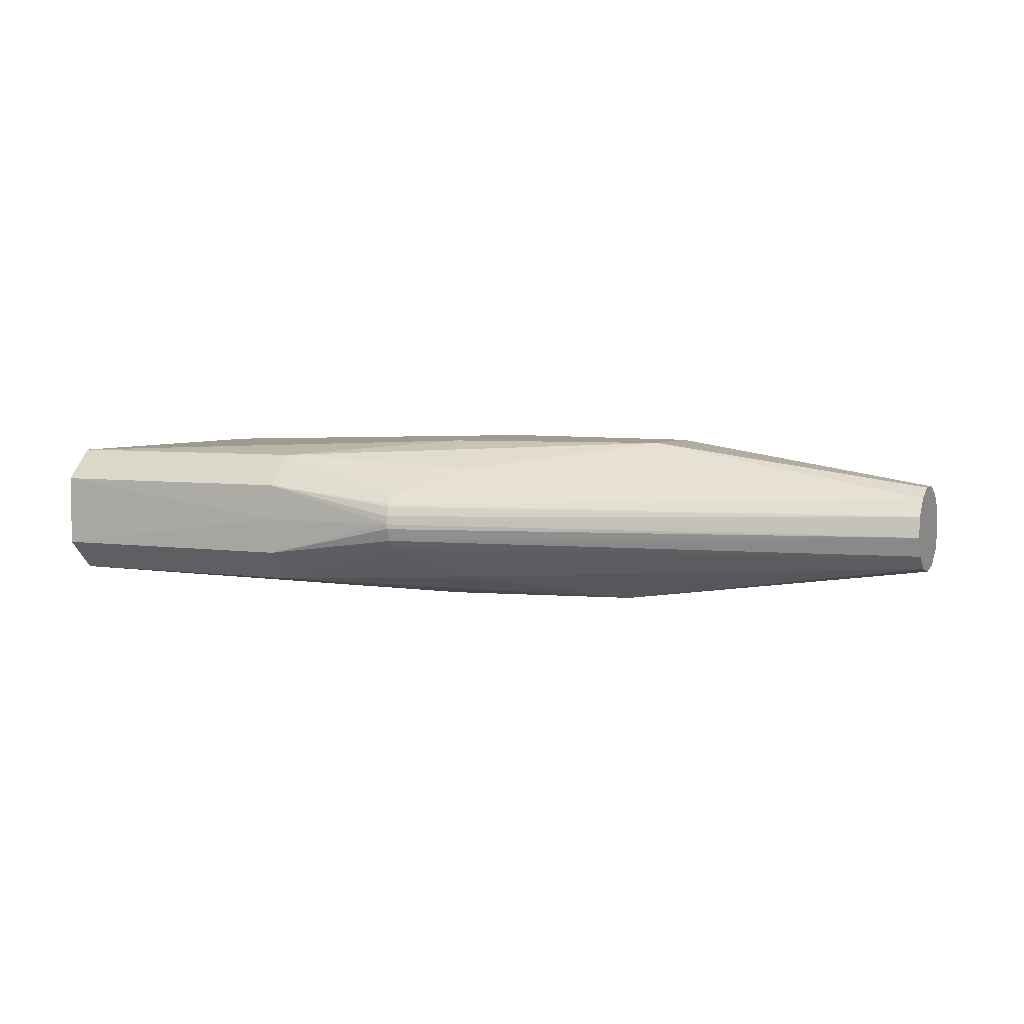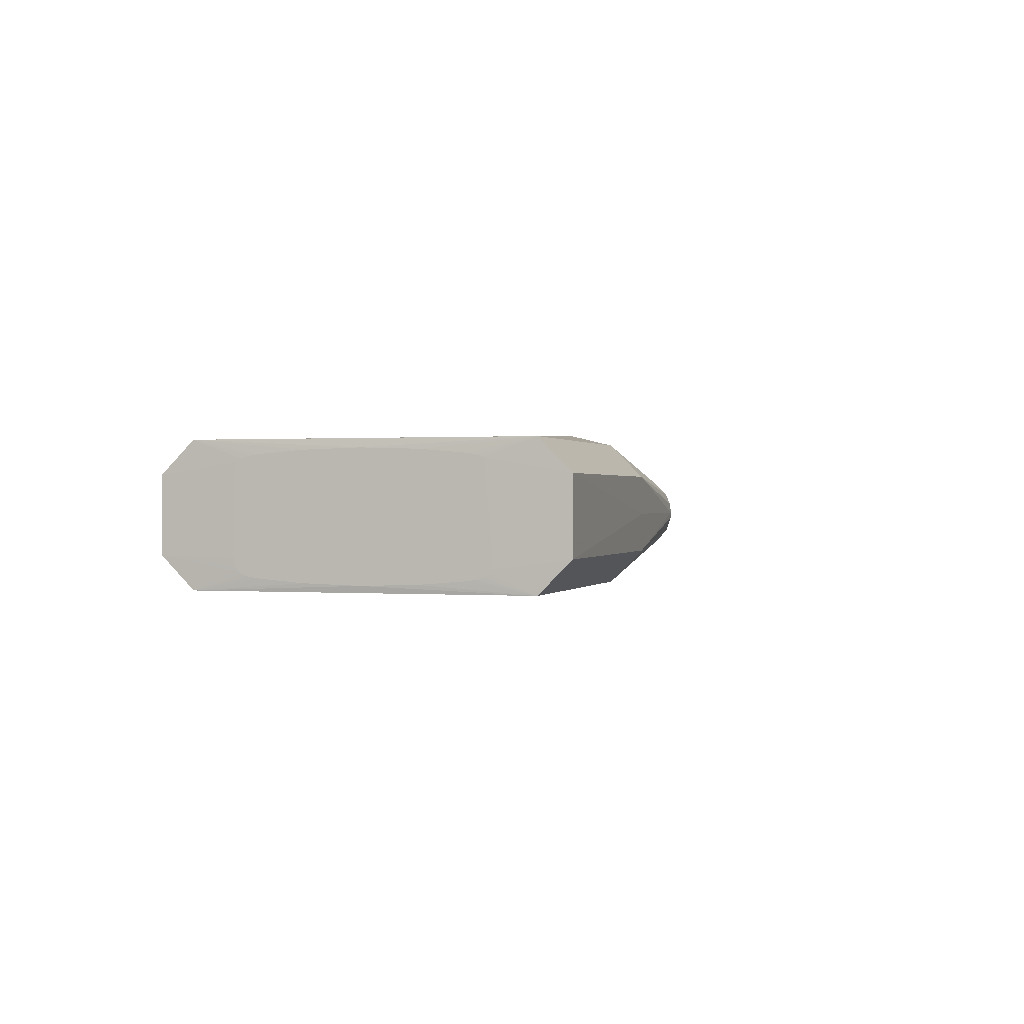
<metadata>
{"format":"obj","ext":"obj","renderer":"f3d","projection":"perspective","resolution":1024,"background":"white","views":[{"elev":4.9,"azim":-154.7,"up":"+Y"},{"elev":0.4,"azim":106.5,"up":"+Y"}]}
</metadata>
<code>
v 9.375 -3.25 1.55
v 22.37 -3.25 1.55
v 1.375 -4 5.478
v 22.42 -2.945 9.25
v 22.37 -3.25 16.95
v 22.37 -3.25 1.55
v 22.37 -1.75 0.05
v 22.37 1.75 0.05
v 22.42 -1.446 3.45
v 22.37 -1.75 0.05
v 9.375 -0 0
v 22.37 1.75 0.05
v 19.77 -3.35 3.584
v 1.375 -4 5.478
v 22.37 -3.25 1.55
v 9.375 3.25 1.55
v 1.375 4 5.478
v 22.37 3.25 1.55
v 1.375 4 5.478
v 9.375 3.25 1.55
v -9.125 4 7.25
v -0.4587 2.7 3.111
v -9.125 4 7.25
v 9.375 3.25 1.55
v 22.42 2.855 9.25
v 22.37 3.25 1.55
v 22.37 3.25 16.95
v 22.42 2.415 3.814
v 22.42 -1.446 3.45
v 22.37 1.75 0.05
v 22.42 2.415 3.814
v 22.37 1.75 0.05
v 22.37 3.25 1.55
v 22.42 2.514 4.077
v 22.42 2.415 3.814
v 22.37 3.25 1.55
v -7.625 -4 7.25
v -7.625 -4 11.25
v -22.42 -2.1 9.25
v -7.625 -4 7.25
v -22.42 -2.1 9.25
v -22.42 -1.859 8.274
v -7.625 -4 7.25
v 9.375 -3.25 1.55
v 1.375 -4 5.478
v -0.4209 -2.886 15.24
v -7.625 -4 11.25
v 9.375 -3.25 16.95
v 1.375 -4 13.02
v 22.37 -3.25 16.95
v 9.375 -3.25 16.95
v 9.375 -3.25 16.95
v -7.625 -4 11.25
v 1.375 -4 13.02
v 1.375 -4 13.02
v 19.77 -3.35 15.38
v 22.37 -3.25 16.95
v 22.37 3.25 16.95
v 1.375 4 13.02
v 9.375 3.25 16.95
v 19.77 3.35 15.38
v 1.375 4 13.02
v 22.37 3.25 16.95
v -22.42 1.572 7.857
v -22.42 2.039 8.747
v -9.125 4 7.25
v -22.42 1.572 7.857
v -9.125 4 7.25
v -0.4587 2.7 3.111
v 9.375 3.25 1.55
v 9.375 1.75 0.05
v 2.575 1.443 0.7604
v 2.575 1.443 0.7604
v -0.4587 2.7 3.111
v 9.375 3.25 1.55
v 2.575 1.443 0.7604
v -22.42 1.572 7.857
v -0.4587 2.7 3.111
v 22.42 2.855 9.25
v 22.42 2.777 6.669
v 22.37 3.25 1.55
v 22.42 2.777 11.83
v 22.42 2.855 9.25
v 22.37 3.25 16.95
v 22.42 -2.867 6.669
v 22.42 -2.945 9.25
v 22.37 -3.25 1.55
v 22.37 -1.75 0.05
v 22.42 -2.384 3.655
v 22.37 -3.25 1.55
v 22.42 -2.945 9.25
v 22.42 -2.867 11.83
v 22.37 -3.25 16.95
v 2.575 -1.347 0.6326
v 9.375 -1.75 0.05
v 9.375 -3.25 1.55
v 2.575 1.347 17.87
v 9.375 1.75 18.45
v 9.375 3.25 16.95
v -9.125 4 11.25
v -22.42 2.039 9.753
v -22.42 1.572 10.64
v -9.125 4 11.25
v 9.375 3.25 16.95
v 1.375 4 13.02
v 13.87 1.95 18.25
v 9.375 3.25 16.95
v 9.375 1.75 18.45
v -22.42 -2.1 9.25
v -7.625 -4 11.25
v -22.42 -1.859 10.23
v -22.42 -1.859 10.23
v -7.625 -4 11.25
v -0.4209 -2.886 15.24
v 9.375 -0 18.5
v 22.37 -1.75 18.45
v 22.37 1.75 18.45
v 13.87 -1.95 18.25
v 9.375 -1.75 18.45
v 9.375 -3.25 16.95
v 19.77 3.35 3.584
v 22.37 3.25 1.55
v 1.375 4 5.478
v 22.42 1.848 15.02
v 22.37 1.75 18.45
v 22.42 1.356 15.05
v 22.42 1.848 15.02
v 22.42 2.121 14.95
v 22.37 1.75 18.45
v 22.42 2.121 14.95
v 22.42 2.294 14.84
v 22.37 1.75 18.45
v 22.42 2.294 14.84
v 22.37 3.25 16.95
v 22.37 1.75 18.45
v 22.42 2.294 14.84
v 22.42 2.422 14.67
v 22.37 3.25 16.95
v 22.42 2.598 4.563
v 22.42 2.514 4.077
v 22.37 3.25 1.55
v 22.42 2.777 6.669
v 22.42 2.598 4.563
v 22.37 3.25 1.55
v 22.42 2.598 13.94
v 22.42 2.777 11.83
v 22.37 3.25 16.95
v 22.42 -2.631 4.189
v 22.42 -2.688 4.563
v 22.37 -3.25 1.55
v 22.42 -2.688 4.563
v 22.42 -2.867 6.669
v 22.37 -3.25 1.55
v 22.42 -2.512 3.828
v 22.42 -2.631 4.189
v 22.37 -3.25 1.55
v 22.42 -2.384 3.655
v 22.42 -2.512 3.828
v 22.37 -3.25 1.55
v 22.42 -1.938 3.48
v 22.37 -1.75 0.05
v 22.42 -1.446 3.45
v 22.42 -2.688 13.94
v 22.42 -2.604 14.42
v 22.37 -3.25 16.95
v 22.42 -2.867 11.83
v 22.42 -2.688 13.94
v 22.37 -3.25 16.95
v 2.575 -0 18.5
v 2.575 -0.4 18.45
v 9.375 -1.75 18.45
v 9.375 -3.25 16.95
v 9.375 -1.75 18.45
v 2.575 -1.443 17.74
v 2.575 -0.9884 18.19
v 2.575 -1.443 17.74
v 9.375 -1.75 18.45
v -0.4599 -2.795 3.118
v 2.575 -1.347 0.6326
v 9.375 -3.25 1.55
v 2.575 -1.347 0.6326
v -0.4599 -2.795 3.118
v 2.505 -1.337 0.6405
v 2.505 -0.2407 0.02928
v -22.42 -0.2531 7.165
v 2.575 -0 0
v 2.505 -0.2407 0.02928
v 2.505 -0.8461 0.2324
v -22.42 -0.2531 7.165
v -22.42 -0.2531 7.165
v 2.505 -0.8461 0.2324
v -22.42 -1.193 7.522
v -22.42 -1.193 7.522
v -0.4599 -2.795 3.118
v -22.42 -1.859 8.274
v 2.505 -1.337 0.6405
v -0.4599 -2.795 3.118
v -22.42 -1.193 7.522
v 2.575 1.347 17.87
v -0.4599 2.705 15.38
v -22.42 1.572 10.64
v -0.4599 2.705 15.38
v -9.125 4 11.25
v -22.42 1.572 10.64
v -0.4599 2.705 15.38
v 2.575 1.347 17.87
v 9.375 3.25 16.95
v 9.375 3.25 16.95
v -9.125 4 11.25
v -0.4599 2.705 15.38
v 18.37 1.95 18.25
v 22.37 1.75 18.45
v 22.37 3.25 16.95
v 22.42 -1.446 15.05
v 22.37 -1.75 18.45
v 22.42 -1.825 15.03
v 22.42 -2.196 14.96
v 22.42 -1.825 15.03
v 22.37 -1.75 18.45
v 22.42 -2.382 14.85
v 22.37 -1.75 18.45
v 22.37 -3.25 16.95
v 22.42 -2.382 14.85
v 22.42 -2.196 14.96
v 22.37 -1.75 18.45
v 18.37 -1.95 18.25
v 22.37 -3.25 16.95
v 22.37 -1.75 18.45
v 2.575 0.4 0.04632
v 9.375 1.75 0.05
v 2.575 -0 0
v 2.575 0.4 0.04632
v 2.575 0.875 0.2345
v 9.375 1.75 0.05
v 2.505 0.9813 0.3162
v -22.42 0.7447 7.286
v -22.42 1.572 7.857
v 2.505 0.9813 0.3162
v 2.575 0.875 0.2345
v -22.42 0.7447 7.286
v 22.42 2.422 14.67
v 22.42 2.541 14.31
v 22.37 3.25 16.95
v 22.42 2.541 14.31
v 22.42 2.598 13.94
v 22.37 3.25 16.95
v 22.42 -2.211 3.55
v 22.42 -2.384 3.655
v 22.37 -1.75 0.05
v 22.42 -2.211 3.55
v 22.37 -1.75 0.05
v 22.42 -1.938 3.48
v 2.575 -0.875 18.27
v 2.575 -0.9884 18.19
v 9.375 -1.75 18.45
v 2.575 -0.4 18.45
v 2.575 -0.875 18.27
v 9.375 -1.75 18.45
v -0.4015 -2.802 15.38
v -0.4209 -2.886 15.24
v 9.375 -3.25 16.95
v 9.375 -3.25 16.95
v 2.575 -1.443 17.74
v -0.4015 -2.802 15.38
v -0.4015 -2.802 15.38
v -22.42 -1.859 10.23
v -0.4209 -2.886 15.24
v 2.505 -0.9813 18.18
v 2.575 -0.875 18.27
v -22.42 -1.193 10.98
v 2.575 -0.9884 18.19
v 2.575 -0.875 18.27
v 2.505 -0.9813 18.18
v -0.4789 -2.877 3.255
v 9.375 -3.25 1.55
v -7.625 -4 7.25
v -0.4789 -2.877 3.255
v -0.4599 -2.795 3.118
v 9.375 -3.25 1.55
v -0.4789 -2.877 3.255
v -7.625 -4 7.25
v -22.42 -1.859 8.274
v -22.42 -1.859 8.274
v -0.4599 -2.795 3.118
v -0.4789 -2.877 3.255
v 2.505 -0.2407 0.02928
v 2.575 -0.8522 0.2215
v 2.505 -0.8461 0.2324
v 2.575 0.2425 18.48
v 2.575 -0 18.5
v 9.375 1.75 18.45
v 2.575 0.8522 18.28
v 2.575 0.2425 18.48
v 9.375 1.75 18.45
v 2.575 0.875 18.27
v 9.375 1.75 18.45
v 2.575 1.347 17.87
v 2.575 0.875 18.27
v 2.575 0.8522 18.28
v 9.375 1.75 18.45
v 22.37 -3.25 16.95
v 22.42 -2.604 14.42
v 22.42 -2.505 14.69
v 22.42 -2.505 14.69
v 22.42 -2.382 14.85
v 22.37 -3.25 16.95
v 2.505 0.3971 0.05851
v -22.42 0.7447 7.286
v 2.575 0.875 0.2345
v 2.575 0.875 0.2345
v 2.575 0.4 0.04632
v 2.505 0.3971 0.05851
v 2.505 0.3971 0.05851
v -22.42 -0.2531 7.165
v -22.42 0.7447 7.286
v 2.575 -0 0
v -22.42 -0.2531 7.165
v 2.505 0.3971 0.05851
v 2.505 0.3971 0.05851
v 2.575 0.4 0.04632
v 2.575 -0 0
v 2.575 1.443 0.7604
v 2.505 1.433 0.7675
v -22.42 1.572 7.857
v 2.505 1.433 0.7675
v 2.505 0.9813 0.3162
v -22.42 1.572 7.857
v 2.505 1.433 0.7675
v 2.575 1.443 0.7604
v 2.505 0.9813 0.3162
v 2.575 0.9884 0.3059
v 2.575 1.443 0.7604
v 9.375 1.75 0.05
v 2.575 0.9884 0.3059
v 2.505 0.9813 0.3162
v 2.575 1.443 0.7604
v 9.375 1.75 0.05
v 2.575 0.875 0.2345
v 2.575 0.9884 0.3059
v 2.575 0.875 0.2345
v 2.505 0.9813 0.3162
v 2.575 0.9884 0.3059
v 2.505 -0.3971 18.44
v -22.42 -1.193 10.98
v 2.575 -0.875 18.27
v 2.505 -0.3971 18.44
v 2.575 -0.875 18.27
v 2.575 -0.4 18.45
v 2.505 -0.3971 18.44
v -22.42 -0.2531 11.33
v -22.42 -1.193 10.98
v 2.505 -0.3971 18.44
v 2.575 -0.4 18.45
v 2.575 -0 18.5
v 2.575 -0 18.5
v -22.42 -0.2531 11.33
v 2.505 -0.3971 18.44
v -0.4885 -2.785 15.38
v -22.42 -1.193 10.98
v -22.42 -1.859 10.23
v -0.4015 -2.802 15.38
v -0.4885 -2.785 15.38
v -22.42 -1.859 10.23
v -0.4885 -2.785 15.38
v -0.4015 -2.802 15.38
v 2.575 -1.443 17.74
v 2.575 -0.8522 0.2215
v 2.575 -0.2425 0.01688
v 9.375 -1.75 0.05
v 2.575 -0.2425 0.01688
v 2.575 -0.8522 0.2215
v 2.505 -0.2407 0.02928
v 2.575 -0.2425 0.01688
v 2.575 -0 0
v 9.375 -1.75 0.05
v 2.575 -0.2425 0.01688
v 2.505 -0.2407 0.02928
v 2.575 -0 0
v 2.575 -0.875 0.2345
v 9.375 -1.75 0.05
v 2.575 -1.347 0.6326
v 2.575 -0.875 0.2345
v 2.575 -0.8522 0.2215
v 9.375 -1.75 0.05
v 2.575 -0.875 0.2345
v 2.505 -0.8461 0.2324
v 2.575 -0.8522 0.2215
v 2.575 -0.875 0.2345
v 2.575 -1.347 0.6326
v 2.505 -1.337 0.6405
v -22.42 -1.193 7.522
v 2.575 -0.875 0.2345
v 2.505 -1.337 0.6405
v 2.575 -0.875 0.2345
v -22.42 -1.193 7.522
v 2.505 -0.8461 0.2324
v -22.42 -0.2531 11.33
v 2.505 0.2407 18.47
v -22.42 0.7447 11.21
v 2.505 0.2407 18.47
v -22.42 -0.2531 11.33
v 2.575 -0 18.5
v 2.575 -0 18.5
v 2.575 0.2425 18.48
v 2.505 0.2407 18.47
v 2.505 1.337 17.86
v 2.575 1.347 17.87
v -22.42 1.572 10.64
v 2.505 1.337 17.86
v -22.42 1.572 10.64
v 2.575 0.875 18.27
v 2.505 1.337 17.86
v 2.575 0.875 18.27
v 2.575 1.347 17.87
v -22.42 1.572 10.64
v -22.42 0.7447 11.21
v 2.505 0.8461 18.27
v 2.505 0.8461 18.27
v 2.575 0.875 18.27
v -22.42 1.572 10.64
v 2.575 0.8522 18.28
v 2.575 0.875 18.27
v 2.505 0.8461 18.27
v 2.505 0.2407 18.47
v 2.505 0.8461 18.27
v -22.42 0.7447 11.21
v 2.505 0.8461 18.27
v 2.575 0.2425 18.48
v 2.575 0.8522 18.28
v 2.505 0.8461 18.27
v 2.505 0.2407 18.47
v 2.575 0.2425 18.48
v -0.4885 -2.785 15.38
v 2.505 -1.433 17.73
v -22.42 -1.193 10.98
v 2.505 -1.433 17.73
v -0.4885 -2.785 15.38
v 2.575 -1.443 17.74
v 2.505 -1.433 17.73
v 2.505 -0.9813 18.18
v -22.42 -1.193 10.98
v 2.505 -1.433 17.73
v 2.575 -1.443 17.74
v 2.575 -0.9884 18.19
v 2.575 -0.9884 18.19
v 2.505 -0.9813 18.18
v 2.505 -1.433 17.73
v 22.37 -1.75 0.05
v 9.375 -3.25 1.55
v 9.375 -1.75 0.05
v 22.37 -1.75 0.05
v 22.37 -3.25 1.55
v 9.375 -3.25 1.55
v 22.37 -1.75 0.05
v 9.375 -1.75 0.05
v 2.575 -0 0
v 2.575 -0 0
v 9.375 -0 0
v 22.37 -1.75 0.05
v 19.77 -3.35 15.38
v 19.77 -3.35 3.584
v 22.37 -3.25 16.95
v 19.77 -3.35 3.584
v 22.37 -3.25 1.55
v 22.37 -3.25 16.95
v 9.375 1.75 0.05
v 9.375 -0 0
v 2.575 -0 0
v 9.375 1.75 0.05
v 22.37 1.75 0.05
v 9.375 -0 0
v 22.37 3.25 1.55
v 22.37 1.75 0.05
v 9.375 1.75 0.05
v 9.375 1.75 0.05
v 9.375 3.25 1.55
v 22.37 3.25 1.55
v 1.375 -4 13.02
v 19.77 -3.35 3.584
v 19.77 -3.35 15.38
v 1.375 -4 5.478
v 19.77 -3.35 3.584
v 1.375 -4 13.02
v 1.375 -4 13.02
v -7.625 -4 7.25
v 1.375 -4 5.478
v -7.625 -4 7.25
v 1.375 -4 13.02
v -7.625 -4 11.25
v 22.37 -1.75 18.45
v 22.42 -1.446 15.05
v 22.42 1.356 15.05
v 22.37 1.75 18.45
v 22.37 -1.75 18.45
v 22.42 1.356 15.05
v -9.125 4 11.25
v -22.42 2.039 8.747
v -22.42 2.039 9.753
v -9.125 4 7.25
v -22.42 2.039 8.747
v -9.125 4 11.25
v -9.125 4 11.25
v 1.375 4 5.478
v -9.125 4 7.25
v 1.375 4 13.02
v 1.375 4 5.478
v -9.125 4 11.25
v 9.375 -0 18.5
v 22.37 1.75 18.45
v 9.375 1.75 18.45
v 9.375 1.75 18.45
v 2.575 -0 18.5
v 9.375 -0 18.5
v 9.375 -0 18.5
v 9.375 -1.75 18.45
v 22.37 -1.75 18.45
v 9.375 -0 18.5
v 2.575 -0 18.5
v 9.375 -1.75 18.45
v 19.77 3.35 3.584
v 19.77 3.35 15.38
v 22.37 3.25 16.95
v 19.77 3.35 3.584
v 22.37 3.25 16.95
v 22.37 3.25 1.55
v 19.77 3.35 3.584
v 1.375 4 5.478
v 1.375 4 13.02
v 19.77 3.35 15.38
v 19.77 3.35 3.584
v 1.375 4 13.02
v 9.375 3.25 16.95
v 13.87 1.95 18.25
v 18.37 1.95 18.25
v 22.37 3.25 16.95
v 9.375 3.25 16.95
v 18.37 1.95 18.25
v 18.37 1.95 18.25
v 9.375 1.75 18.45
v 22.37 1.75 18.45
v 18.37 1.95 18.25
v 13.87 1.95 18.25
v 9.375 1.75 18.45
v 18.37 -1.95 18.25
v 13.87 -1.95 18.25
v 9.375 -3.25 16.95
v 18.37 -1.95 18.25
v 9.375 -3.25 16.95
v 22.37 -3.25 16.95
v 18.37 -1.95 18.25
v 22.37 -1.75 18.45
v 9.375 -1.75 18.45
v 9.375 -1.75 18.45
v 13.87 -1.95 18.25
v 18.37 -1.95 18.25
v -22.42 -0.2531 11.33
v -22.42 1.572 10.64
v -22.42 2.039 9.753
v -22.42 -0.2531 11.33
v -22.42 -1.859 10.23
v -22.42 -1.193 10.98
v -22.42 -0.2531 7.165
v -22.42 -1.193 7.522
v -22.42 -0.2531 11.33
v -22.42 2.039 9.753
v -22.42 2.039 8.747
v -22.42 -0.2531 11.33
v -22.42 -0.2531 11.33
v -22.42 -1.859 8.274
v -22.42 -2.1 9.25
v -22.42 0.7447 7.286
v -22.42 -0.2531 7.165
v -22.42 -0.2531 11.33
v -22.42 2.039 8.747
v -22.42 1.572 7.857
v -22.42 -0.2531 11.33
v -22.42 -0.2531 11.33
v -22.42 1.572 7.857
v -22.42 0.7447 7.286
v -22.42 -0.2531 11.33
v -22.42 0.7447 11.21
v -22.42 1.572 10.64
v -22.42 -2.1 9.25
v -22.42 -1.859 10.23
v -22.42 -0.2531 11.33
v -22.42 -0.2531 11.33
v -22.42 -1.193 7.522
v -22.42 -1.859 8.274
v 22.42 1.356 15.05
v 22.42 -1.446 15.05
v 22.42 -2.505 14.69
v 22.42 2.855 9.25
v 22.42 2.777 11.83
v 22.42 -2.505 14.69
v 22.42 -2.505 14.69
v 22.42 2.777 6.669
v 22.42 2.855 9.25
v 22.42 -2.505 14.69
v 22.42 2.415 3.814
v 22.42 2.514 4.077
v 22.42 -2.867 6.669
v 22.42 -2.688 4.563
v 22.42 -2.505 14.69
v 22.42 2.121 14.95
v 22.42 1.848 15.02
v 22.42 -2.505 14.69
v 22.42 -1.446 3.45
v 22.42 2.415 3.814
v 22.42 -2.505 14.69
v 22.42 2.777 11.83
v 22.42 2.598 13.94
v 22.42 -2.505 14.69
v 22.42 2.598 13.94
v 22.42 2.541 14.31
v 22.42 -2.505 14.69
v 22.42 -2.505 14.69
v 22.42 -1.825 15.03
v 22.42 -2.196 14.96
v 22.42 -2.505 14.69
v 22.42 2.294 14.84
v 22.42 2.121 14.95
v 22.42 -2.505 14.69
v 22.42 2.598 4.563
v 22.42 2.777 6.669
v 22.42 -2.945 9.25
v 22.42 -2.867 6.669
v 22.42 -2.505 14.69
v 22.42 -2.505 14.69
v 22.42 -2.512 3.828
v 22.42 -2.384 3.655
v 22.42 -2.505 14.69
v 22.42 -2.867 11.83
v 22.42 -2.945 9.25
v 22.42 -2.505 14.69
v 22.42 -2.688 13.94
v 22.42 -2.867 11.83
v 22.42 -2.505 14.69
v 22.42 1.848 15.02
v 22.42 1.356 15.05
v 22.42 2.422 14.67
v 22.42 2.294 14.84
v 22.42 -2.505 14.69
v 22.42 2.514 4.077
v 22.42 2.598 4.563
v 22.42 -2.505 14.69
v 22.42 -2.196 14.96
v 22.42 -2.382 14.85
v 22.42 -2.505 14.69
v 22.42 -2.505 14.69
v 22.42 -2.688 4.563
v 22.42 -2.631 4.189
v 22.42 -2.631 4.189
v 22.42 -2.512 3.828
v 22.42 -2.505 14.69
v 22.42 -2.505 14.69
v 22.42 -1.938 3.48
v 22.42 -1.446 3.45
v 22.42 -2.604 14.42
v 22.42 -2.688 13.94
v 22.42 -2.505 14.69
v 22.42 -1.446 15.05
v 22.42 -1.825 15.03
v 22.42 -2.505 14.69
v 22.42 -2.505 14.69
v 22.42 -2.211 3.55
v 22.42 -1.938 3.48
v 22.42 -2.505 14.69
v 22.42 2.541 14.31
v 22.42 2.422 14.67
v 22.42 -2.384 3.655
v 22.42 -2.211 3.55
v 22.42 -2.505 14.69
f 1 2 3
f 4 5 6
f 7 8 9
f 10 11 12
f 13 14 15
f 16 17 18
f 19 20 21
f 22 23 24
f 25 26 27
f 28 29 30
f 31 32 33
f 34 35 36
f 37 38 39
f 40 41 42
f 43 44 45
f 46 47 48
f 49 50 51
f 52 53 54
f 55 56 57
f 58 59 60
f 61 62 63
f 64 65 66
f 67 68 69
f 70 71 72
f 73 74 75
f 76 77 78
f 79 80 81
f 82 83 84
f 85 86 87
f 88 89 90
f 91 92 93
f 94 95 96
f 97 98 99
f 100 101 102
f 103 104 105
f 106 107 108
f 109 110 111
f 112 113 114
f 115 116 117
f 118 119 120
f 121 122 123
f 124 125 126
f 127 128 129
f 130 131 132
f 133 134 135
f 136 137 138
f 139 140 141
f 142 143 144
f 145 146 147
f 148 149 150
f 151 152 153
f 154 155 156
f 157 158 159
f 160 161 162
f 163 164 165
f 166 167 168
f 169 170 171
f 172 173 174
f 175 176 177
f 178 179 180
f 181 182 183
f 184 185 186
f 187 188 189
f 190 191 192
f 193 194 195
f 196 197 198
f 199 200 201
f 202 203 204
f 205 206 207
f 208 209 210
f 211 212 213
f 214 215 216
f 217 218 219
f 220 221 222
f 223 224 225
f 226 227 228
f 229 230 231
f 232 233 234
f 235 236 237
f 238 239 240
f 241 242 243
f 244 245 246
f 247 248 249
f 250 251 252
f 253 254 255
f 256 257 258
f 259 260 261
f 262 263 264
f 265 266 267
f 268 269 270
f 271 272 273
f 274 275 276
f 277 278 279
f 280 281 282
f 283 284 285
f 286 287 288
f 289 290 291
f 292 293 294
f 295 296 297
f 298 299 300
f 301 302 303
f 304 305 306
f 307 308 309
f 310 311 312
f 313 314 315
f 316 317 318
f 319 320 321
f 322 323 324
f 325 326 327
f 328 329 330
f 331 332 333
f 334 335 336
f 337 338 339
f 340 341 342
f 343 344 345
f 346 347 348
f 349 350 351
f 352 353 354
f 355 356 357
f 358 359 360
f 361 362 363
f 364 365 366
f 367 368 369
f 370 371 372
f 373 374 375
f 376 377 378
f 379 380 381
f 382 383 384
f 385 386 387
f 388 389 390
f 391 392 393
f 394 395 396
f 397 398 399
f 400 401 402
f 403 404 405
f 406 407 408
f 409 410 411
f 412 413 414
f 415 416 417
f 418 419 420
f 421 422 423
f 424 425 426
f 427 428 429
f 430 431 432
f 433 434 435
f 436 437 438
f 439 440 441
f 442 443 444
f 445 446 447
f 448 449 450
f 451 452 453
f 454 455 456
f 457 458 459
f 460 461 462
f 463 464 465
f 466 467 468
f 469 470 471
f 472 473 474
f 475 476 477
f 478 479 480
f 481 482 483
f 484 485 486
f 487 488 489
f 490 491 492
f 493 494 495
f 496 497 498
f 499 500 501
f 502 503 504
f 505 506 507
f 508 509 510
f 511 512 513
f 514 515 516
f 517 518 519
f 520 521 522
f 523 524 525
f 526 527 528
f 529 530 531
f 532 533 534
f 535 536 537
f 538 539 540
f 541 542 543
f 544 545 546
f 547 548 549
f 550 551 552
f 553 554 555
f 556 557 558
f 559 560 561
f 562 563 564
f 565 566 567
f 568 569 570
f 571 572 573
f 574 575 576
f 577 578 579
f 580 581 582
f 583 584 585
f 586 587 588
f 589 590 591
f 592 593 594
f 595 596 597
f 598 599 600
f 601 602 603
f 604 605 606
f 607 608 609
f 610 611 612
f 613 614 615
f 616 617 618
f 619 620 621
f 622 623 624
f 625 626 627
f 628 629 630
f 631 632 633
f 634 635 636
f 637 638 639
f 640 641 642
f 643 644 645
f 646 647 648
f 649 650 651
f 652 653 654
f 655 656 657
f 658 659 660
f 661 662 663
f 664 665 666
f 667 668 669
f 670 671 672

</code>
